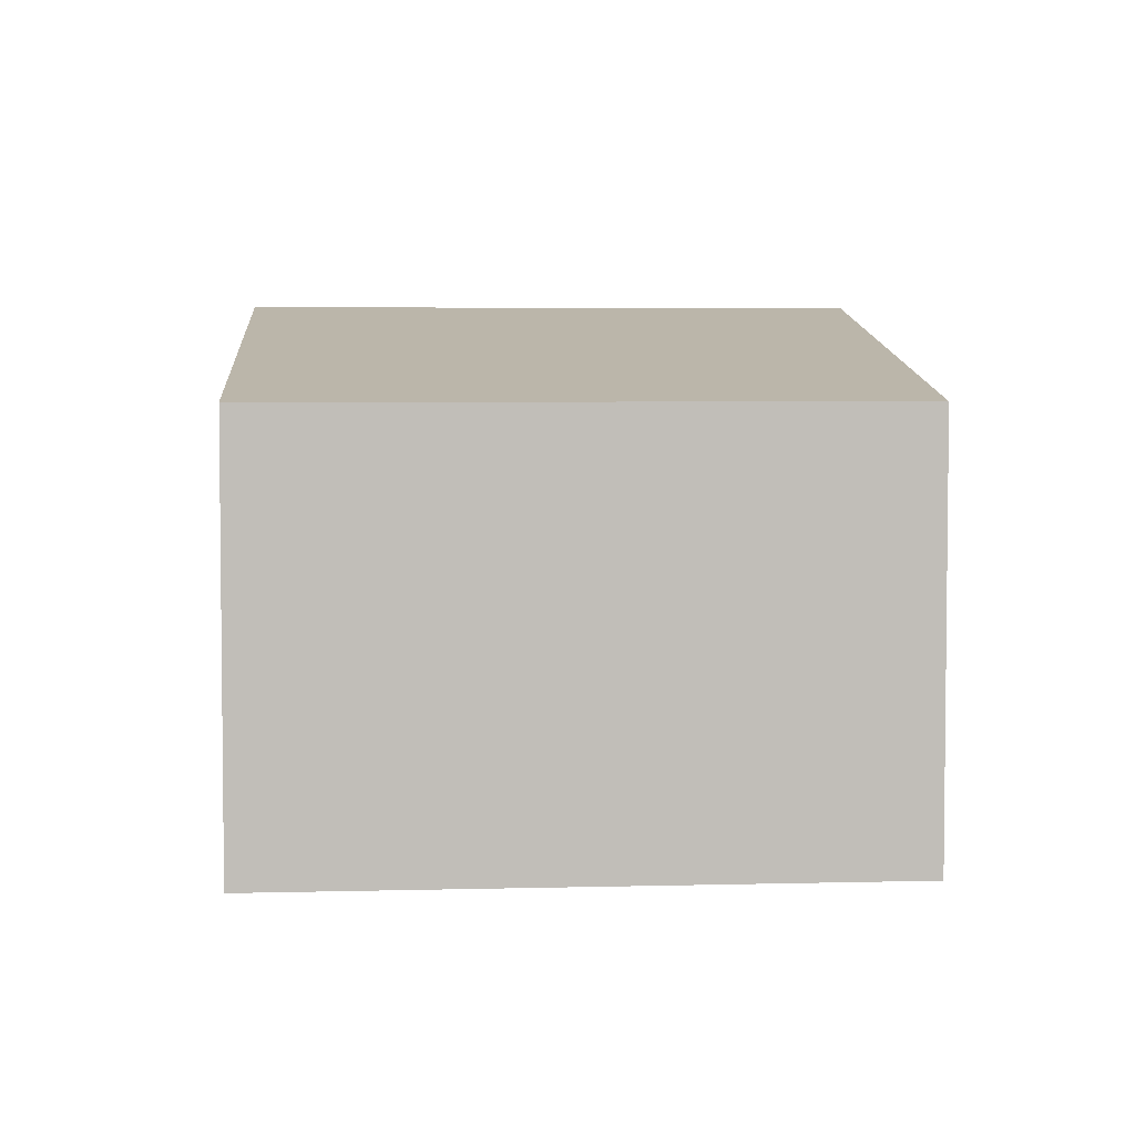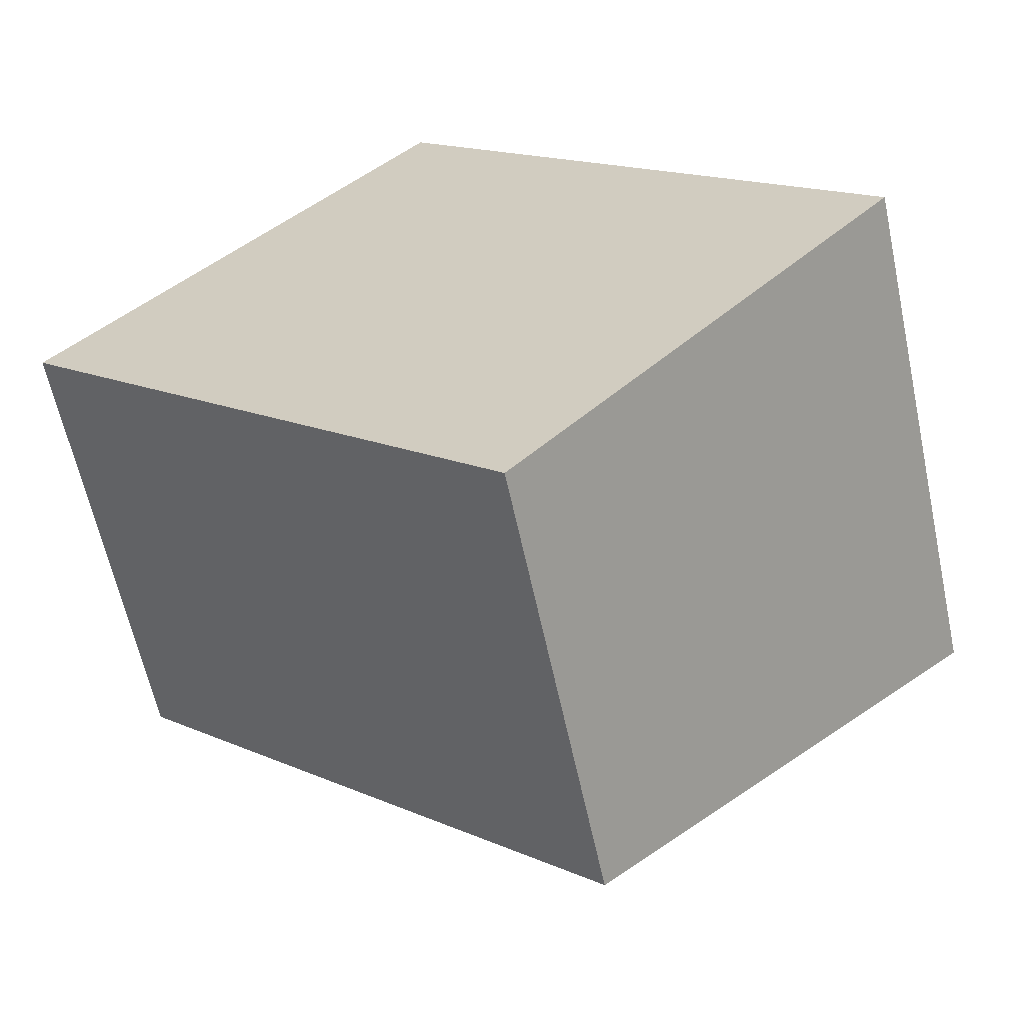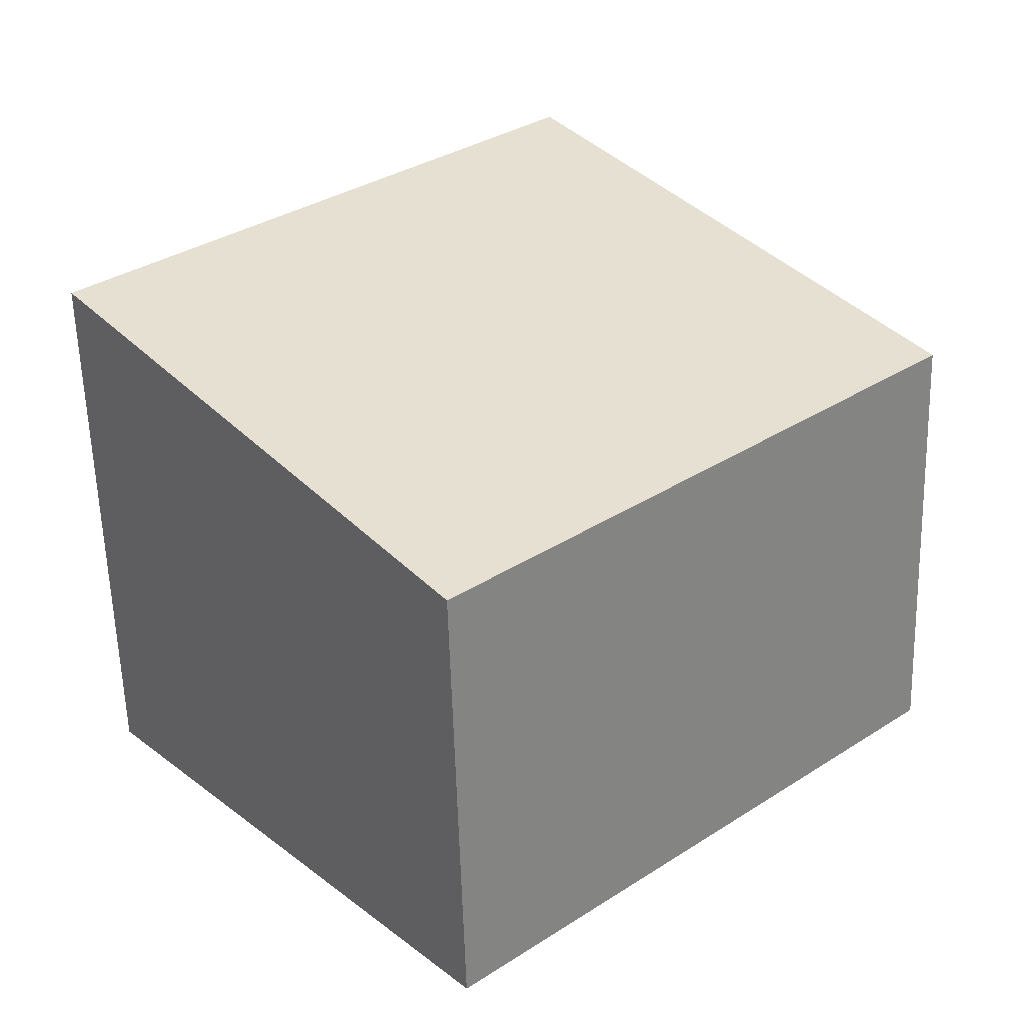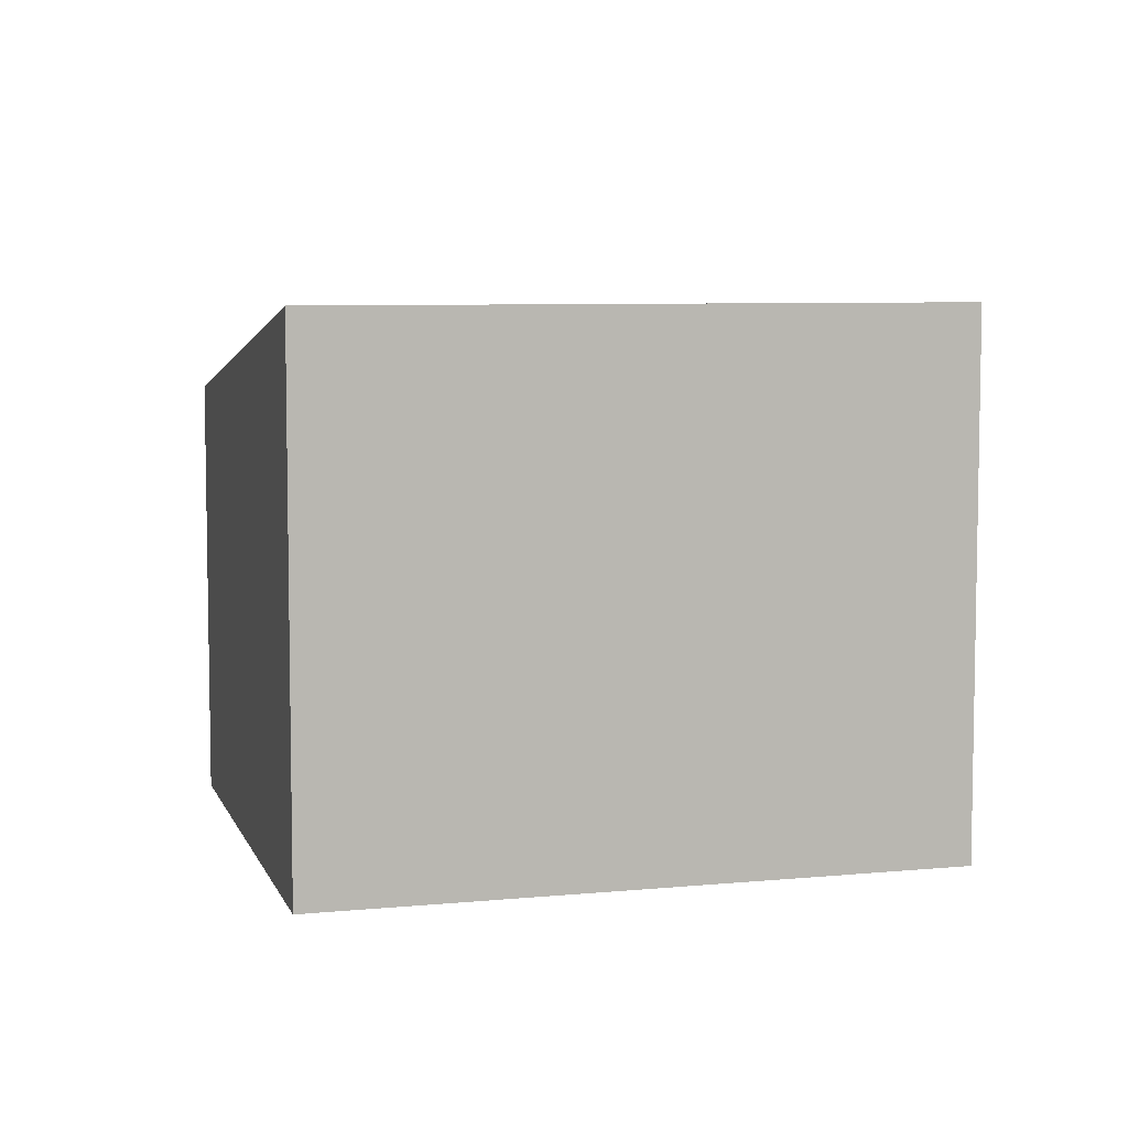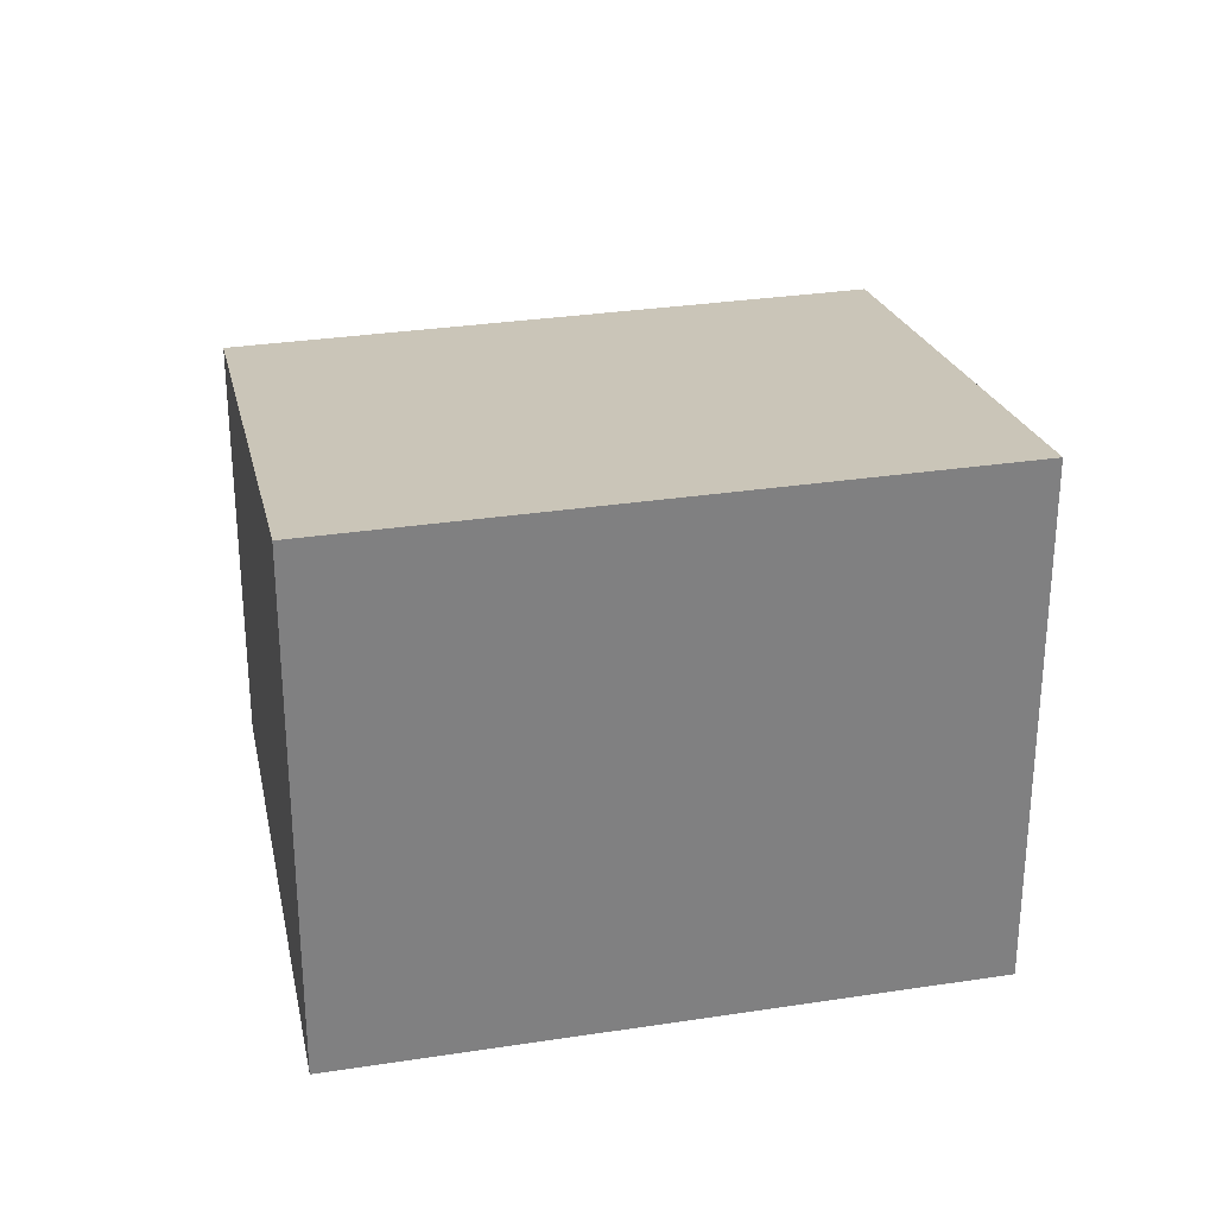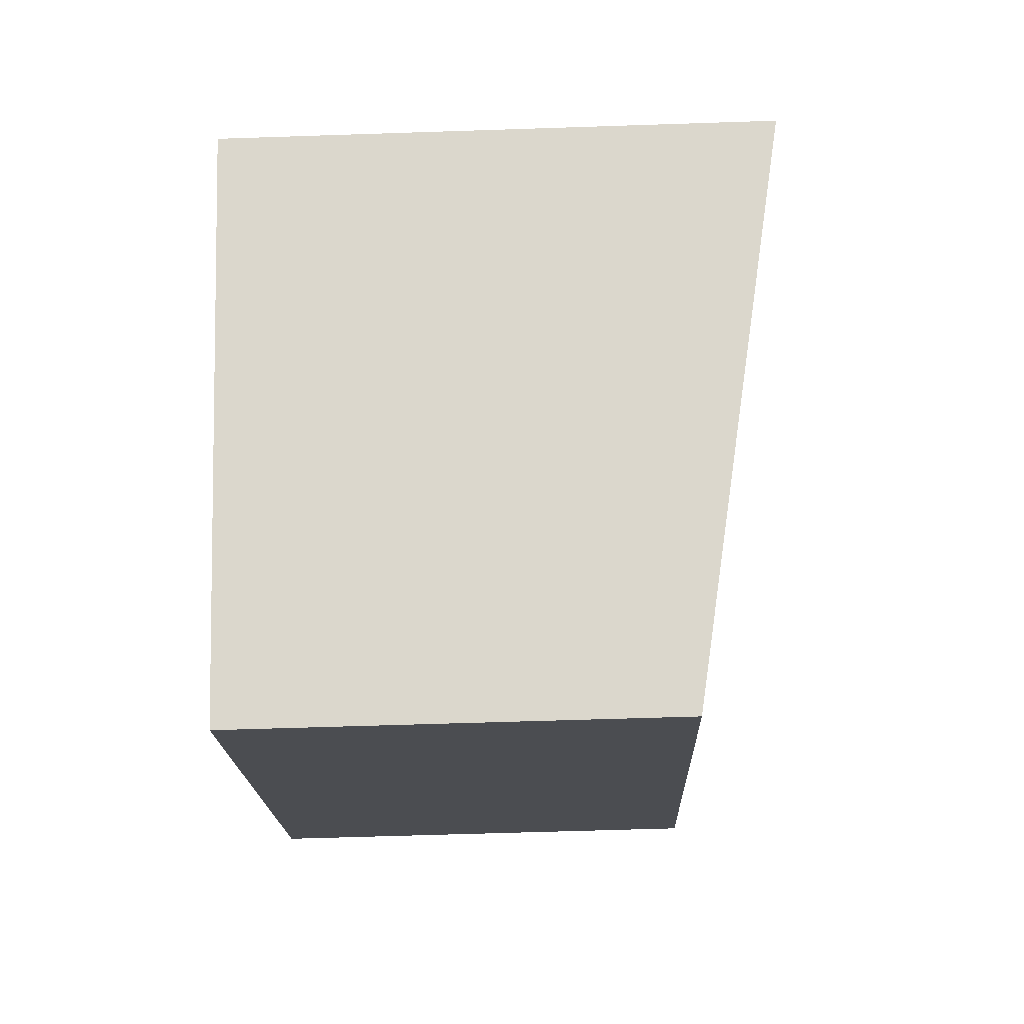
<metadata>
{"format":"obj","ext":"obj","renderer":"f3d","projection":"perspective","resolution":1024,"background":"white","views":[{"elev":4.4,"azim":-142.6,"up":"+Y"},{"elev":-61.8,"azim":12.1,"up":"+Z"},{"elev":-59.6,"azim":-178.3,"up":"+Z"},{"elev":6.8,"azim":26.2,"up":"+Y"},{"elev":30.2,"azim":29.8,"up":"+Y"},{"elev":-58.4,"azim":92.0,"up":"+Z"}]}
</metadata>
<code>
v  6.225 2.177e-18 -0.03556
v  2.744 3.859 3.144
v  2.744 -1.925e-16 3.144
v  6.225 3.859 -0.03568
v  0 0 0
v  6.744e-05 3.158 -0.0001001
v  3.48 1.947e-16 -3.179
v  3.48 3.158 -3.18
g defaultobject
f 1 2 3
f 2 1 4
f 2 5 3
f 5 2 6
f 6 7 5
f 7 6 8
f 7 4 1
f 4 7 8
f 6 4 8
f 4 6 2
f 5 1 3
f 1 5 7

</code>
